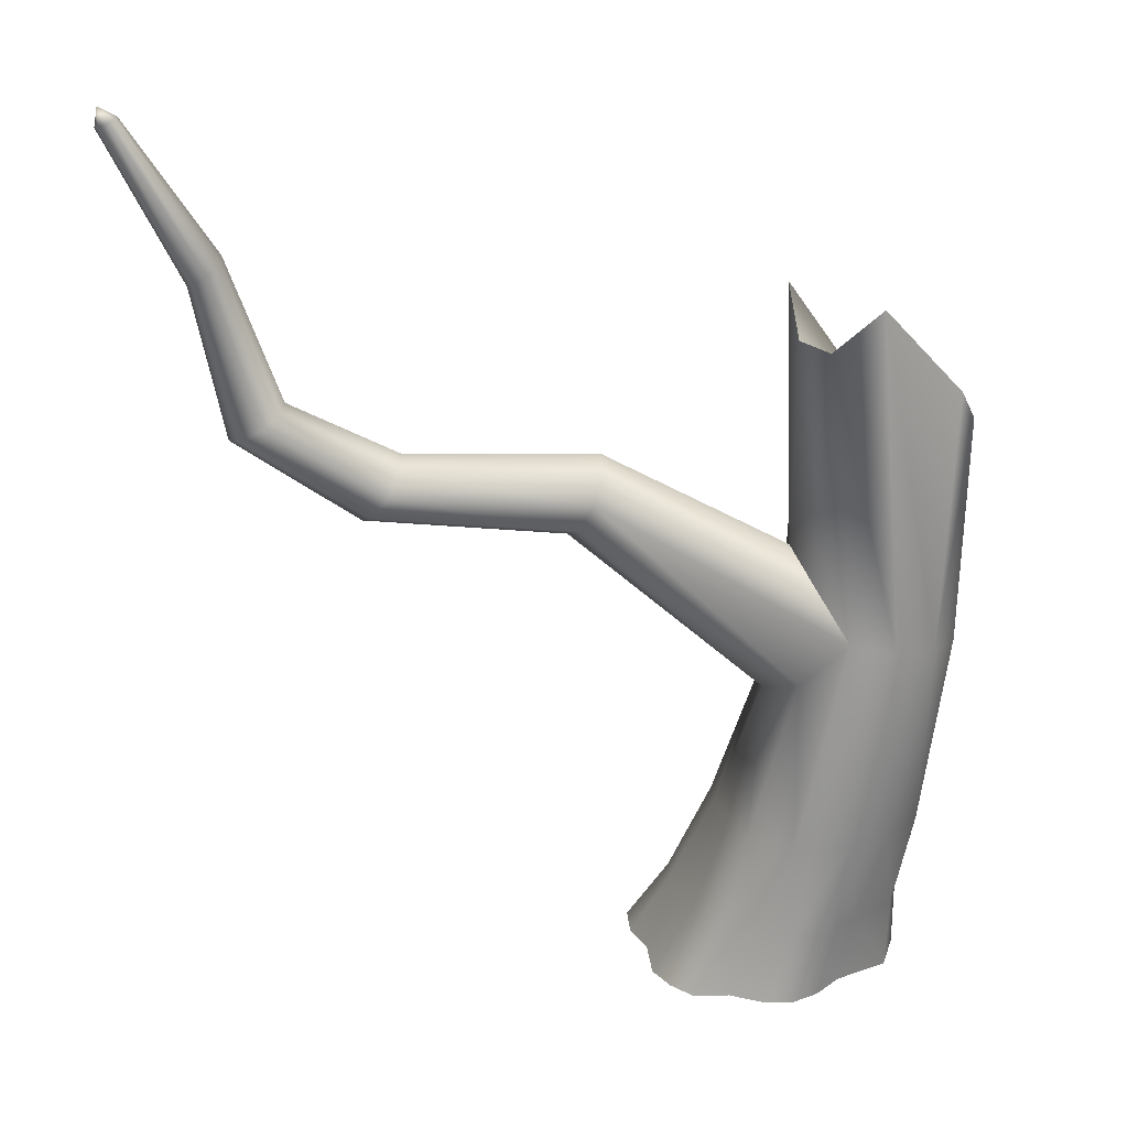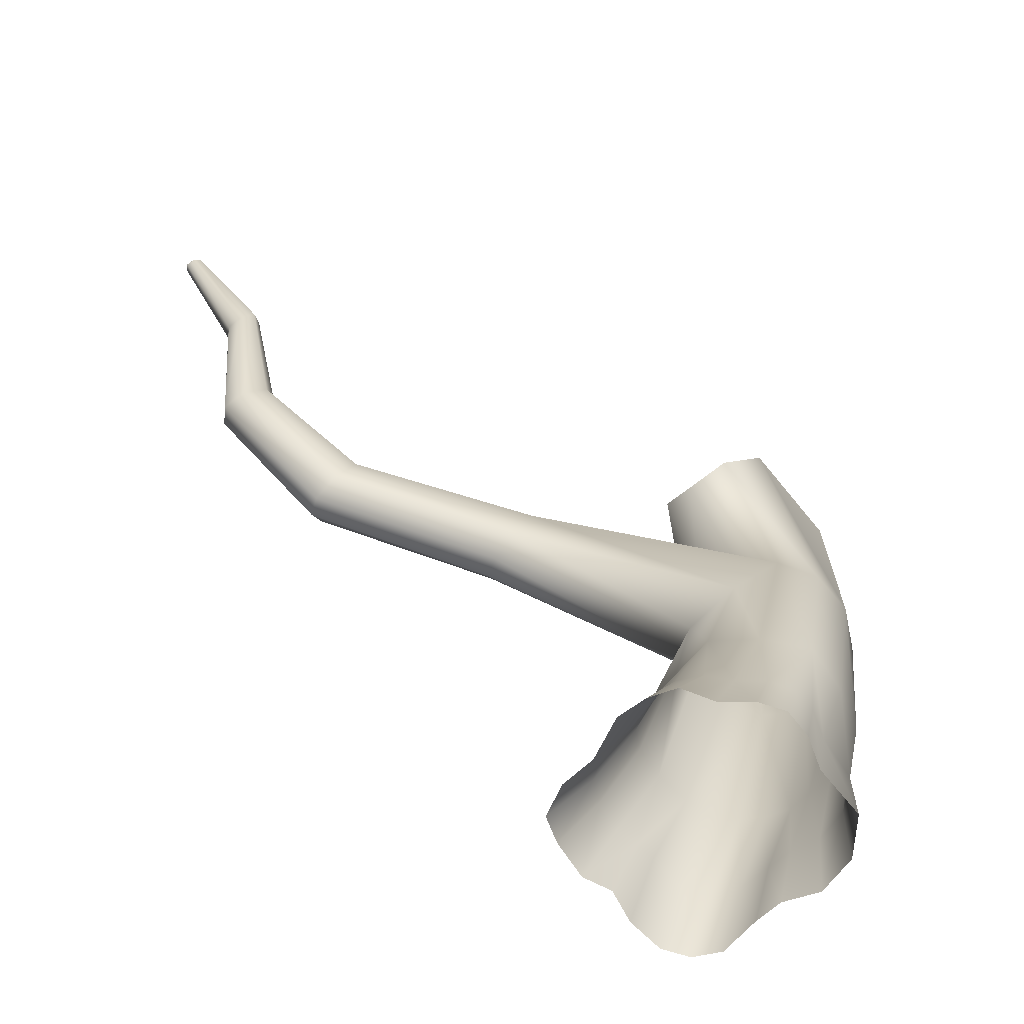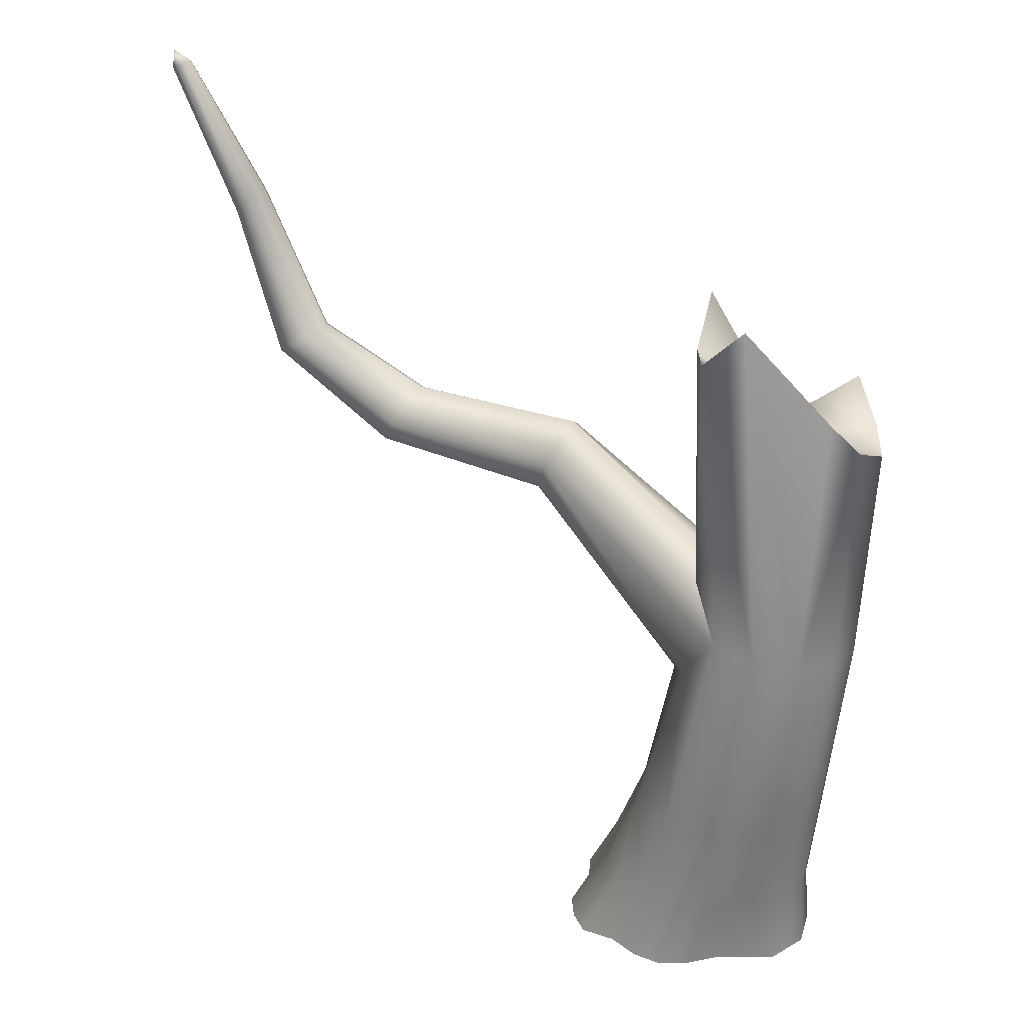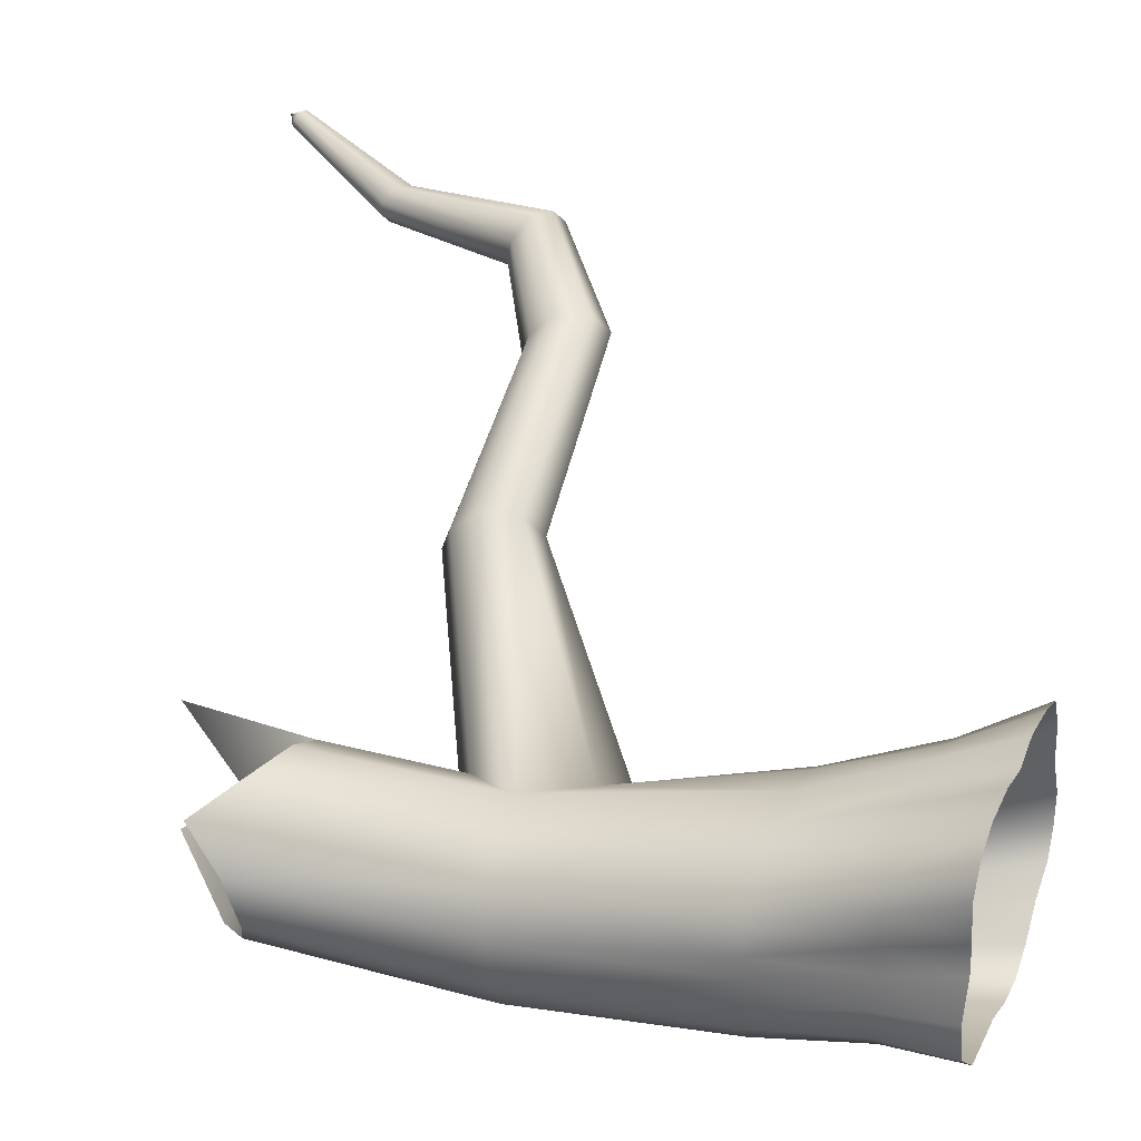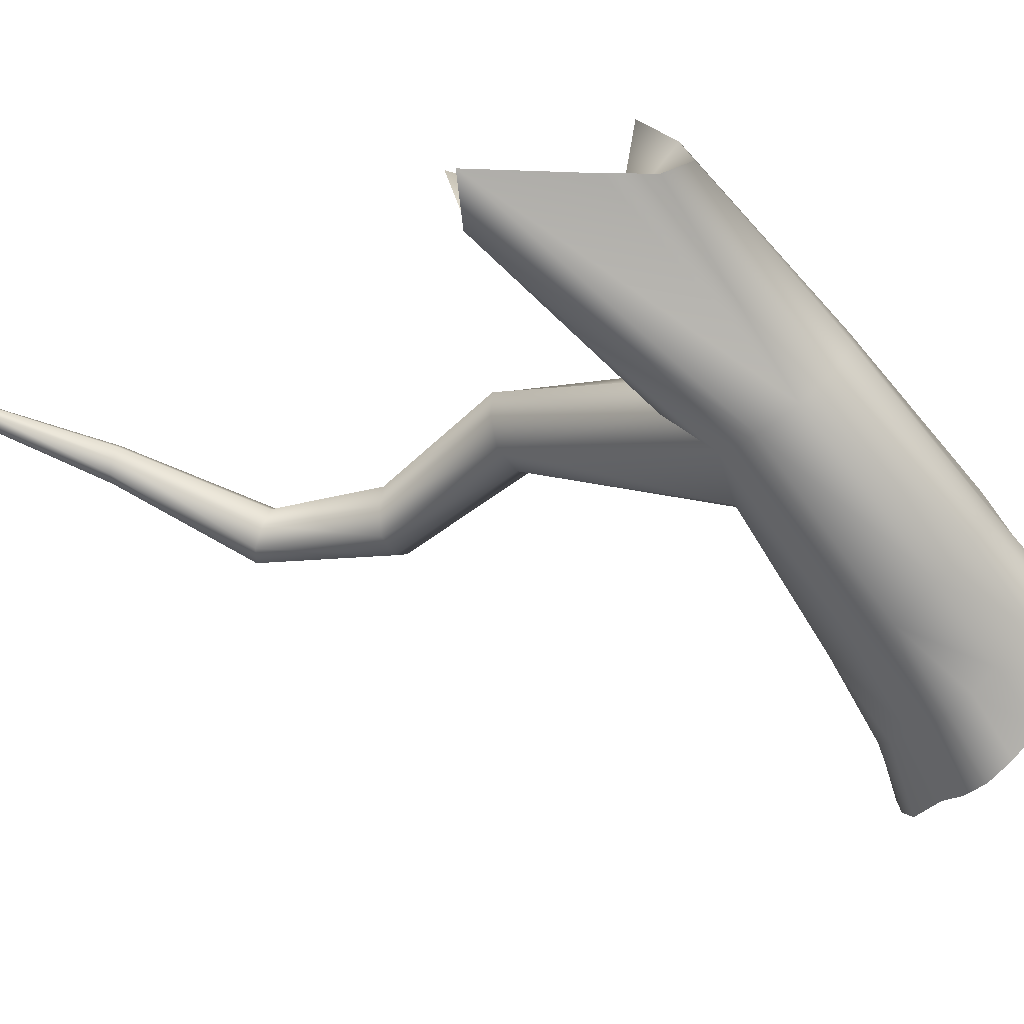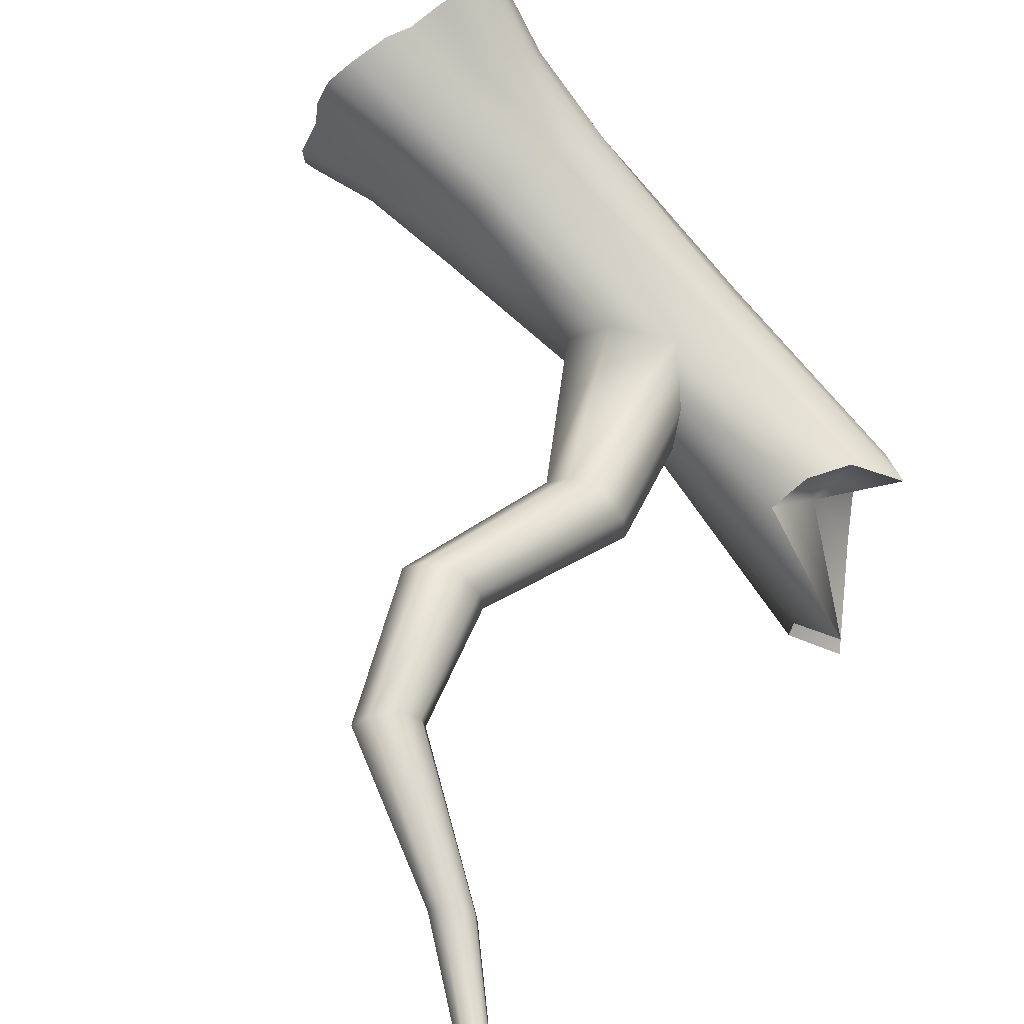
<metadata>
{"format":"obj","ext":"obj","renderer":"f3d","projection":"perspective","resolution":1024,"background":"white","views":[{"elev":23.0,"azim":147.7,"up":"+Y"},{"elev":-67.6,"azim":127.2,"up":"+Y"},{"elev":24.4,"azim":178.5,"up":"+Y"},{"elev":29.8,"azim":-66.8,"up":"+Z"},{"elev":-76.9,"azim":-134.5,"up":"+Z"},{"elev":75.0,"azim":143.5,"up":"+Z"}]}
</metadata>
<code>
g default
v 0.4469 24.92 -0.4092
v 1.038 23.38 -1.852
v 1.067 23.43 -3.557
v -0.1772 24.92 -4.606
v -0.3784 0 -3.66
v -2.401 0 -3.723
v -4.016 0 -1.24
v -3.655 0 1.046
v -3.512 0 3.464
v -1.259 0 4.24
v 0.9962 0 4.472
v 3.435 0 4.073
v 4.149 0 1.708
v 4.875 0 -0.8317
v 3.498 0 -2.457
v 1.903 0 -4.008
v -2.384 12.99 -5.391
v -3.777 12.82 -4.727
v -4.66 12.76 -3.45
v -4.796 12.82 -1.905
v -4.149 12.99 -0.5037
v -2.892 13.23 0.3775
v -1.362 13.46 0.5026
v 0.1629 11.63 0.3008
v 1.343 10.83 -0.9325
v 1.316 11.63 -2.908
v 0.4031 13.46 -4.385
v -0.8539 13.23 -5.266
v -3.066 21.86 -5.166
v -4.218 20.58 -4.513
v -5.176 20 -3.305
v -5.215 20.56 -1.765
v -4.745 21.86 -0.5156
v -3.374 20.48 0.5353
v -1.826 20 0.6667
v -0.4205 20 0.006805
v -0.09233 15.37 -0.1281
v 0.7257 16.09 -1.34
v 0.9335 15.27 -2.951
v 19.43 30.87 10.21
v 0.3619 5.945 -4.76
v 1.737 5.924 -3.579
v 2.72 5.883 -2.175
v 2.356 5.898 -0.6172
v 1.502 5.807 1.662
v -0.4031 5.865 2.066
v -1.745 5.883 1.872
v -3.451 5.9 0.843
v -4.188 5.921 -0.7478
v -4.039 5.94 -2.488
v -3.031 5.973 -4.232
v -1.471 5.951 -4.651
v 14.55 19.98 10.18
v 14.12 20.39 9.541
v 14.12 20.56 8.889
v 14.62 20.41 8.358
v 15.35 20.05 8.113
v 15.87 19.58 8.773
v 15.9 19.35 9.611
v 15.35 19.53 10.13
v 10.6 17.35 9.019
v 10.37 18.13 8.35
v 10.48 18.44 7.604
v 10.97 18.12 6.922
v 11.59 17.4 6.531
v 11.89 16.5 7.209
v 11.76 16.08 8.165
v 11.24 16.47 8.841
v 4.862 17.22 5.297
v 4.738 18.16 4.595
v 4.912 18.53 3.777
v 5.403 18.13 2.99
v 5.977 17.26 2.508
v 6.161 16.17 3.212
v 5.95 15.68 4.259
v 5.429 16.15 5.042
v -3.958 0 2.514
v -3.922 5.91 0.1199
v -2.651 0 4.063
v -2.644 5.891 1.493
v -3.567 0 0
v -4.057 5.931 -1.598
v -3.602 0 -2.663
v -3.729 5.956 -3.43
v -2.353 2.401 2.995
v -3.288 2.4 2.218
v -3.721 2.418 1.407
v -3.672 2.454 0.2562
v -3.594 2.462 -0.661
v -3.805 2.508 -1.69
v -3.459 2.535 -2.837
v -2.534 2.528 -3.728
v -0.8069 2.474 -3.863
v 1.164 2.472 -4.092
v 2.586 2.446 -2.775
v 3.73 2.413 -1.326
v 3.195 2.421 0.8869
v 2.468 2.353 2.882
v 0.4796 2.4 3.397
v -1.081 2.417 3.016
v 2.449 0 4.357
v 1.675 2.377 3.159
v 0.8196 5.836 1.962
v 4.026 0 2.975
v 3.065 2.387 1.969
v 1.963 5.852 0.7961
v 0 0 4.015
v -0.3334 2.408 3.142
v 4.893 0 0.2524
v 3.639 2.417 -0.3135
v 4.567 0 -1.83
v 3.334 2.43 -2.145
v 2.77 0 -3.424
v 1.943 2.459 -3.623
v 0.8313 0 -4.025
v 0.2469 2.473 -4.166
v 19.02 30.32 10.51
v 19.32 30.21 10.5
v 19.53 30.18 10.31
v 19.5 30.26 10.02
v 19.29 30.39 9.782
v 19.02 30.47 9.869
v 18.83 30.5 10.06
v 18.84 30.44 10.29
v 16.43 25.54 9.529
v 16.19 25.86 9.096
v 16.21 25.97 8.655
v 16.52 25.82 8.295
v 16.96 25.51 8.129
v 17.26 25.15 8.576
v 17.25 25 9.143
v 16.91 25.17 9.494
v -2.319 20.29 -2.253
g DeadTree01_bottom:polySurface1
f 17 18 30 29
f 38 37 70 71
f 39 38 71 72
f 124 117 40
f 123 124 40
f 122 123 40
f 121 122 40
f 120 121 40
f 119 120 40
f 118 119 40
f 117 118 40
f 62 61 53 54
f 63 62 54 55
f 64 63 55 56
f 65 64 56 57
f 66 65 57 58
f 67 66 58 59
f 68 67 59 60
f 61 68 60 53
f 70 69 61 62
f 71 70 62 63
f 72 71 63 64
f 73 72 64 65
f 74 73 65 66
f 75 74 66 67
f 76 75 67 68
f 69 76 68 61
f 4 28 17 29
f 36 37 38 1
f 38 39 2 1
f 39 27 3 2
f 3 27 28 4
f 73 27 39 72
f 26 27 73 74
f 86 87 77 9
f 34 33 21 22
f 21 80 47 22
f 21 78 48
f 80 21 48
f 79 85 86 9
f 91 83 7 90
f 18 19 31 30
f 31 19 20 32
f 19 84 50
f 88 89 81 8
f 20 19 82 49
f 32 20 21 33
f 49 78 21 20
f 8 77 87 88
f 82 19 50
f 7 81 89 90
f 84 19 18 51
f 83 91 92 6
f 85 80 48 86
f 48 78 87 86
f 88 87 78 49
f 49 82 89 88
f 90 89 82 50
f 84 91 90 50
f 92 91 84 51
f 98 102 101 12
f 25 26 74 75
f 105 106 45 98
f 104 105 98 12
f 35 23 37 36
f 37 23 69 70
f 100 85 79 10
f 34 22 23 35
f 47 80 85 100
f 108 107 11 99
f 47 46 23 22
f 46 108 99
f 11 101 102 99
f 23 24 76 69
f 24 25 75 76
f 24 103 45
f 45 103 102 98
f 46 103 24 23
f 99 102 103 46
f 106 24 45
f 108 46 47 100
f 107 108 100 10
f 105 104 13 97
f 106 105 97 44
f 25 24 106 44
f 110 109 14 96
f 25 44 43 26
f 43 110 96
f 110 43 44 97
f 109 110 97 13
f 112 43 96
f 111 112 96 14
f 17 52 51 18
f 112 111 15 95
f 26 43 42 27
f 43 112 95 42
f 116 115 5 93
f 27 42 41 28
f 28 41 52 17
f 93 5 6 92
f 52 93 92 51
f 41 116 93 52
f 114 113 16 94
f 41 114 94
f 114 41 42 95
f 113 114 95 15
f 116 41 94
f 115 116 94 16
f 53 60 132 125
f 60 59 131 132
f 59 58 130 131
f 58 57 129 130
f 57 56 128 129
f 56 55 127 128
f 55 54 126 127
f 54 53 125 126
f 126 125 117 124
f 127 126 124 123
f 128 127 123 122
f 129 128 122 121
f 130 129 121 120
f 131 130 120 119
f 132 131 119 118
f 125 132 118 117
f 32 133 31
f 133 4 29
f 34 133 33
f 133 3 4
f 33 133 32
f 31 133 30
f 36 133 35
f 35 133 34
f 133 29 30
f 1 2 133
f 133 2 3
f 1 133 36

</code>
